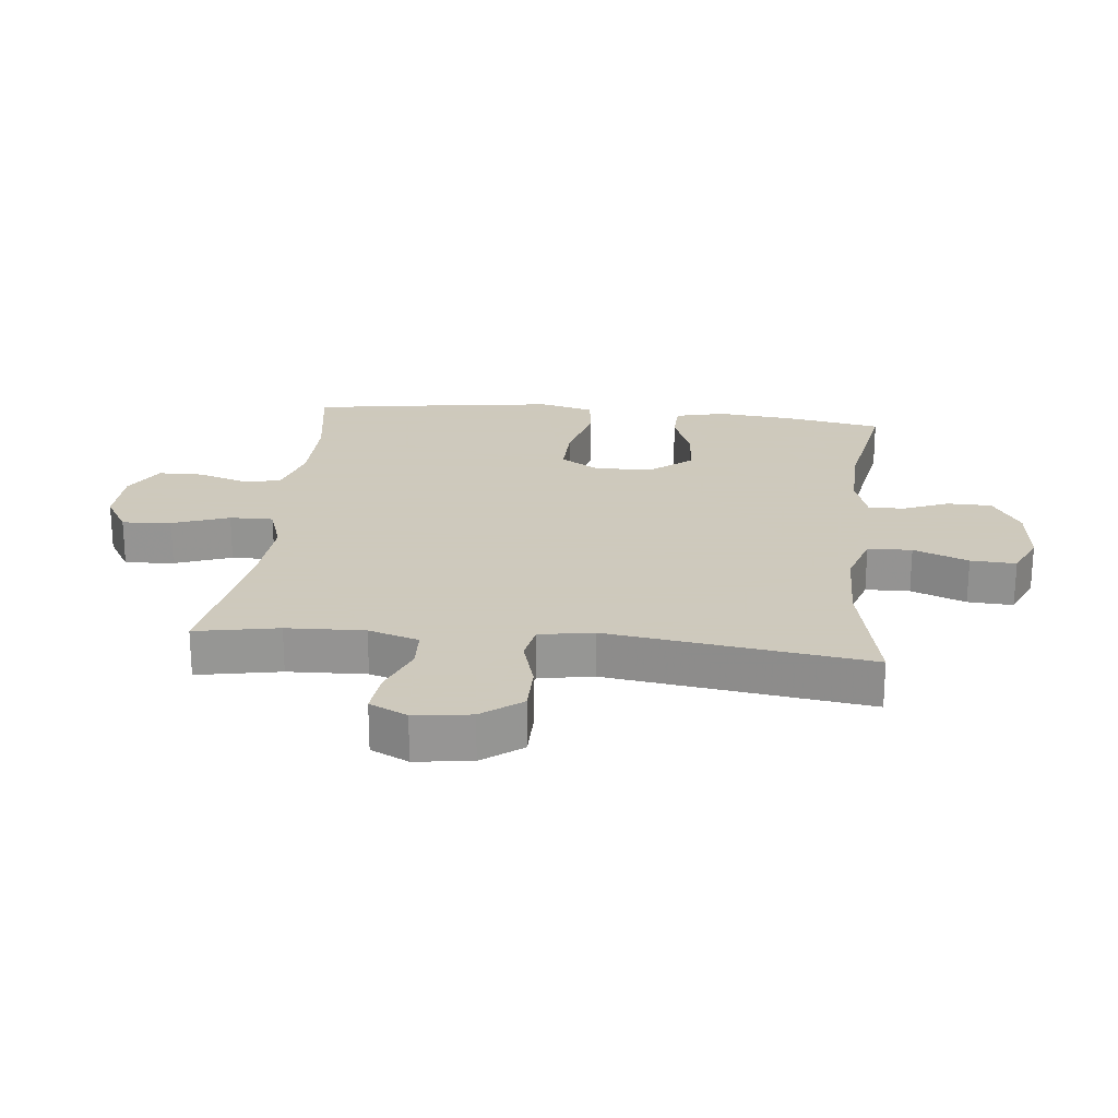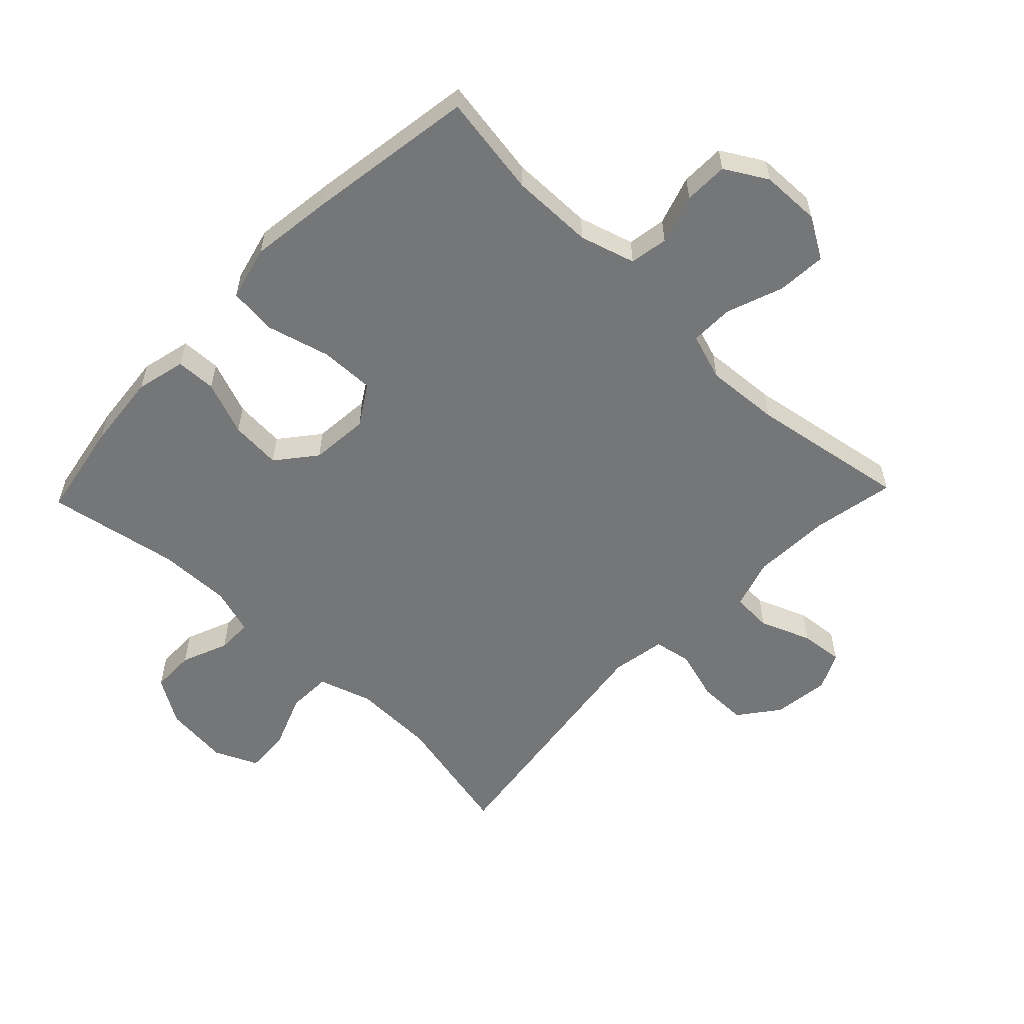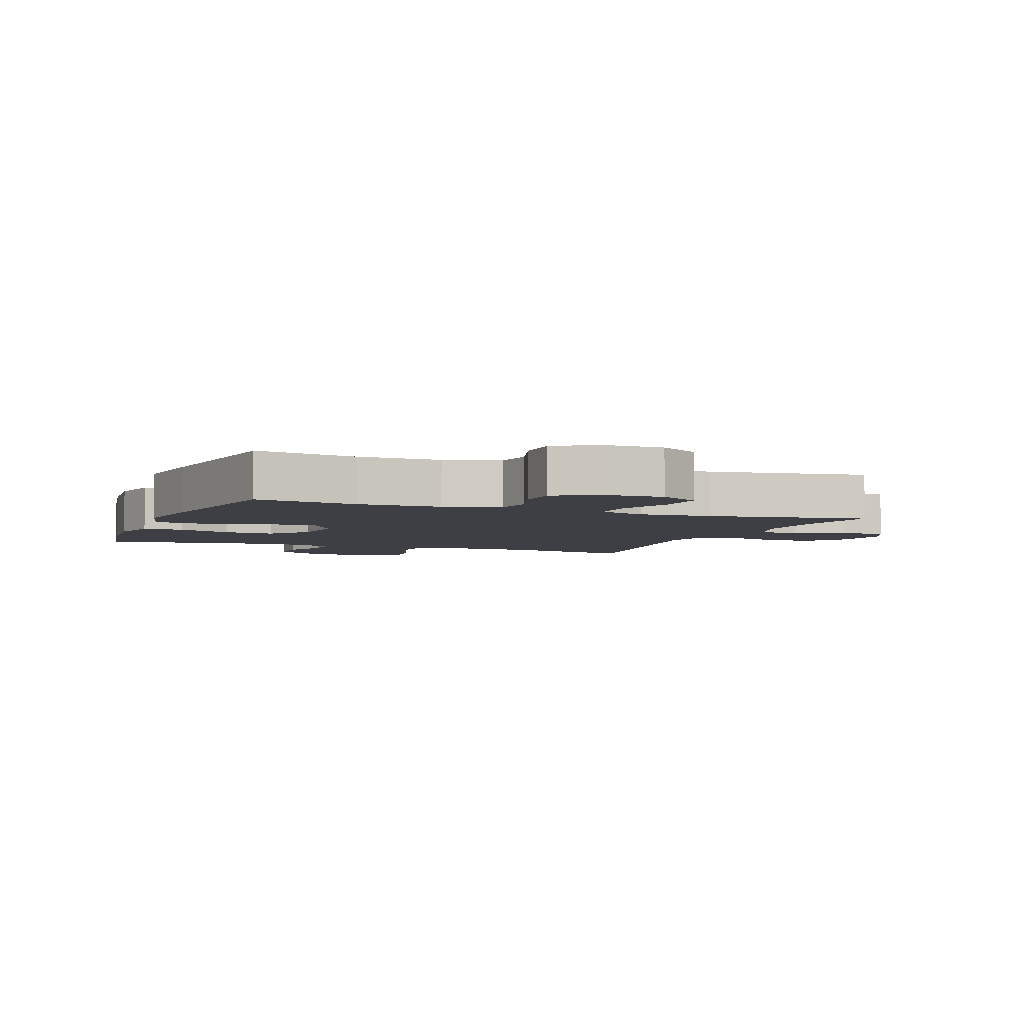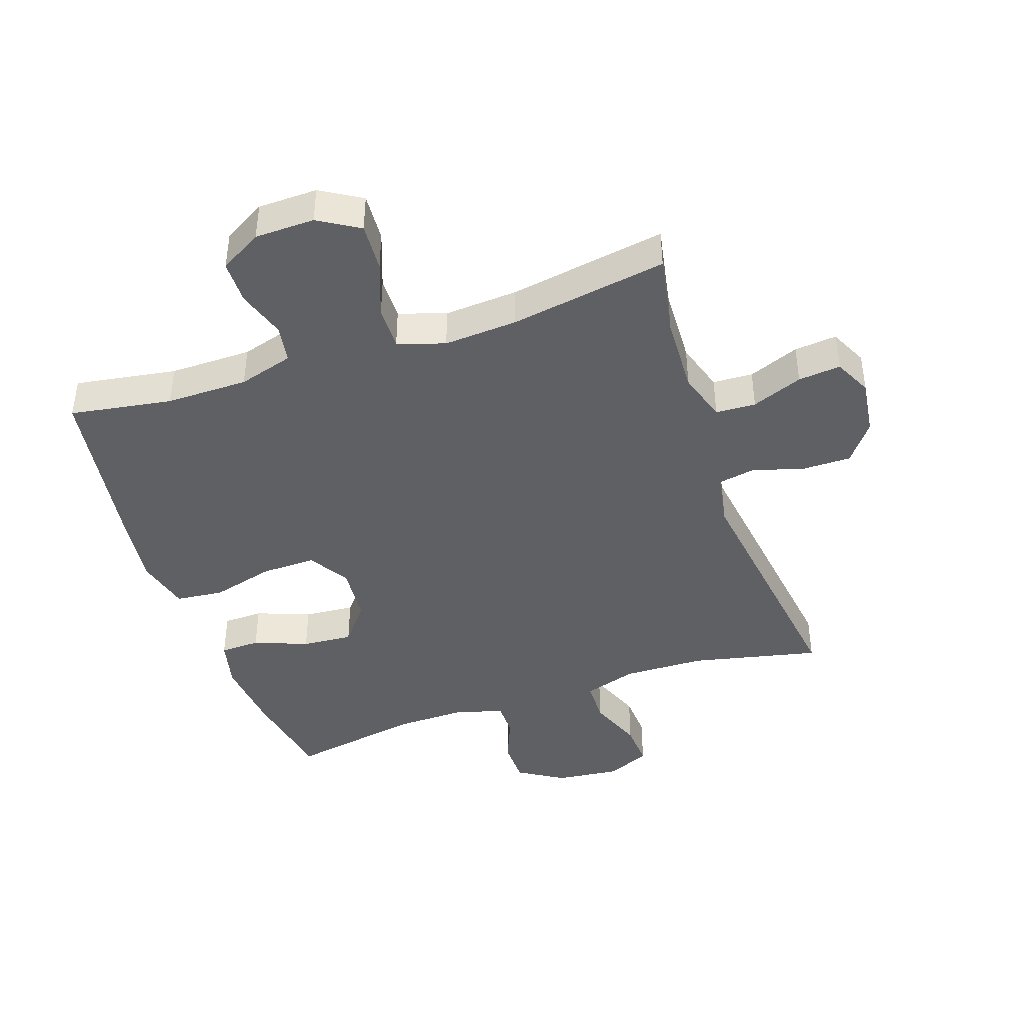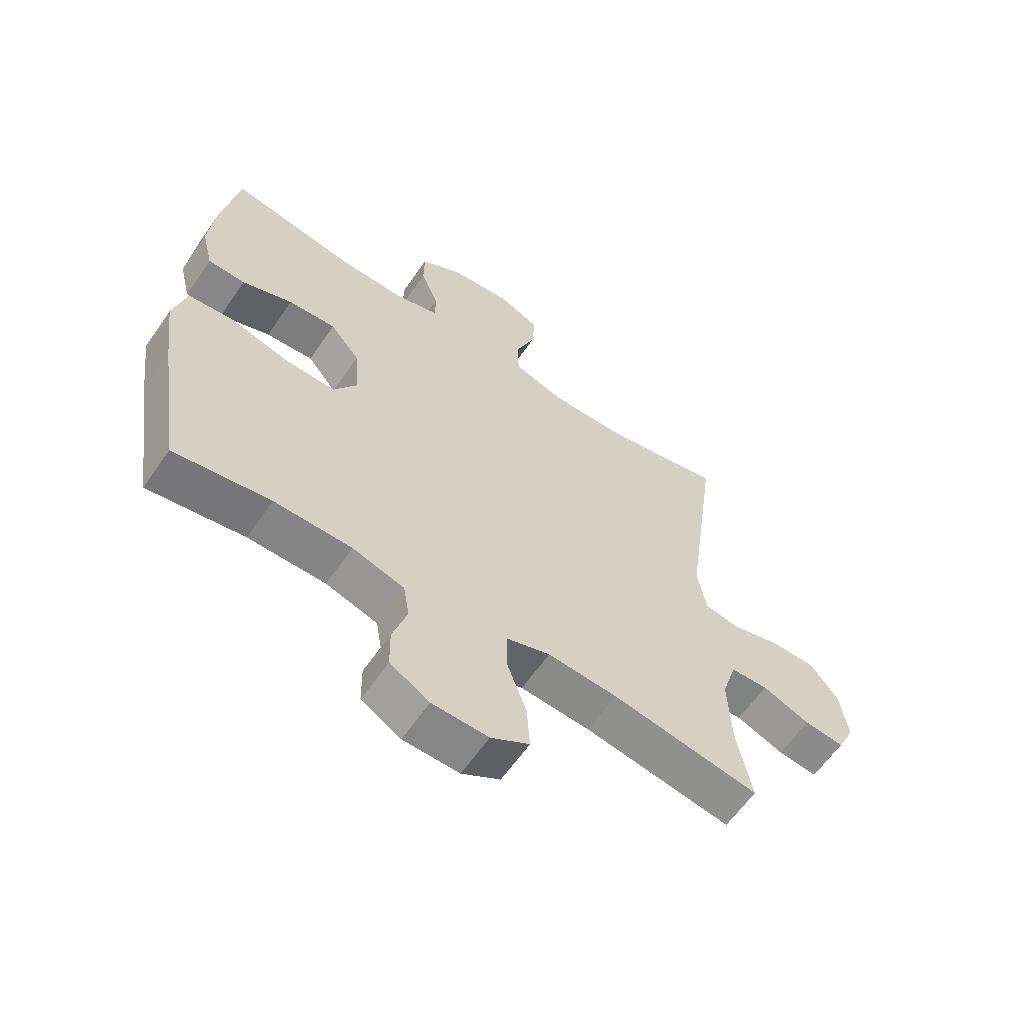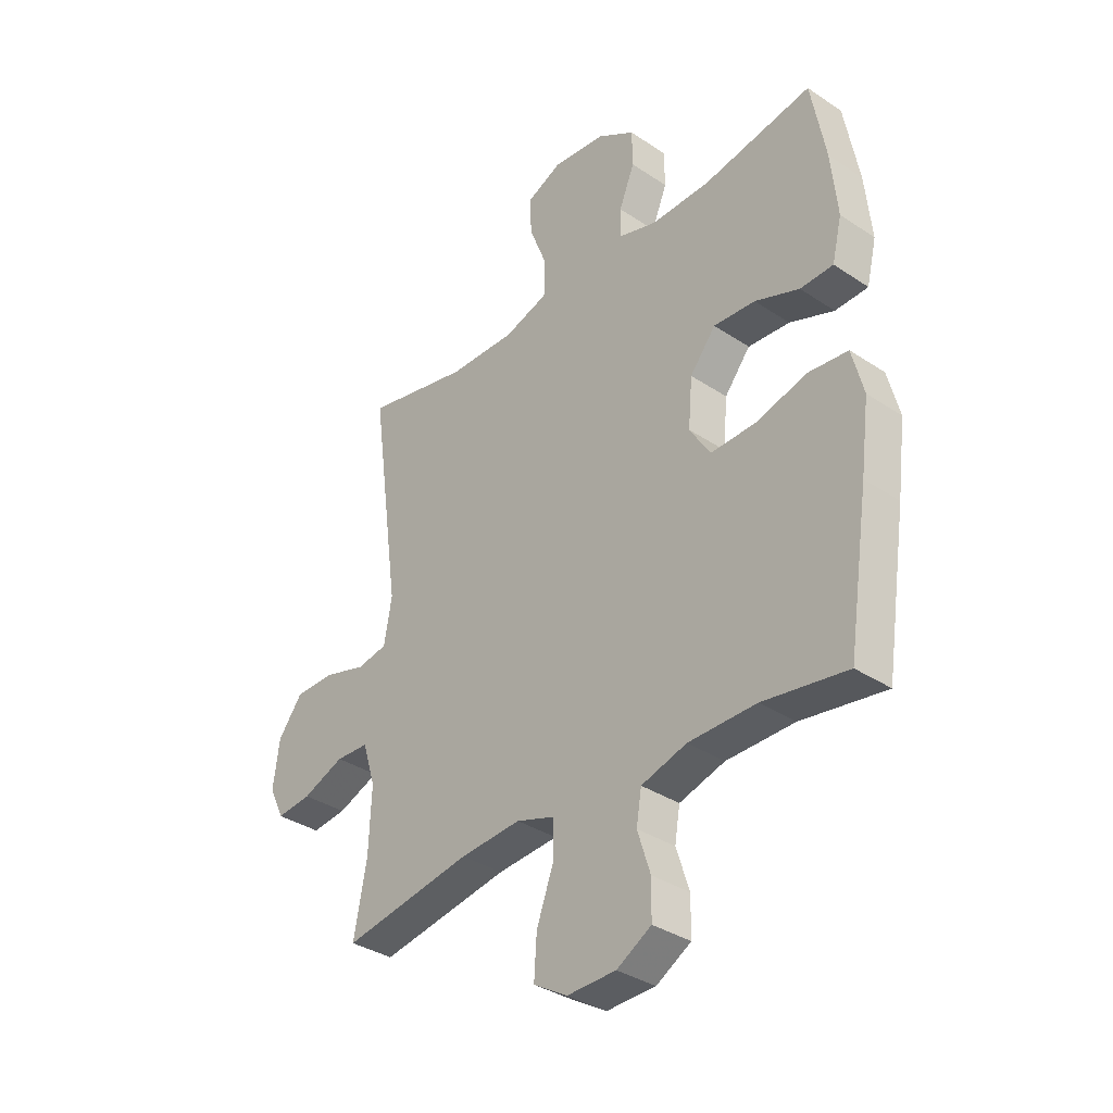
<metadata>
{"format":"obj","ext":"obj","renderer":"f3d","projection":"perspective","resolution":1024,"background":"white","views":[{"elev":22.6,"azim":-83.9,"up":"+Y"},{"elev":-56.8,"azim":136.2,"up":"+Y"},{"elev":-4.5,"azim":158.7,"up":"+Y"},{"elev":-42.3,"azim":-161.2,"up":"+Y"},{"elev":-61.6,"azim":145.5,"up":"+Z"},{"elev":-35.1,"azim":48.4,"up":"+Z"}]}
</metadata>
<code>
v 0.5 0.07 -0.5
v 0.337 0.07 -0.474
v 0.206 0.07 -0.475
v 0.118 0.07 -0.501
v 0.108 0.07 -0.562
v 0.133 0.07 -0.64
v 0.132 0.07 -0.71
v 0.065 0.07 -0.749
v -0.03 0.07 -0.751
v -0.095 0.07 -0.712
v -0.09 0.07 -0.634
v -0.057 0.07 -0.544
v -0.056 0.07 -0.475
v -0.131 0.07 -0.45
v -0.249 0.07 -0.458
v -0.5 0.07 -0.5
v -0.475 0.07 -0.368
v -0.47 0.07 -0.244
v -0.495 0.07 -0.164
v -0.559 0.07 -0.161
v -0.64 0.07 -0.193
v -0.708 0.07 -0.2
v -0.737 0.07 -0.14
v -0.725 0.07 -0.05
v -0.677 0.07 0.013
v -0.599 0.07 0.013
v -0.517 0.07 -0.011
v -0.458 0.07 0
v -0.443 0.07 0.086
v -0.5 0.07 0.5
v -0.296 0.07 0.455
v -0.165 0.07 0.452
v -0.08 0.07 0.479
v -0.078 0.07 0.549
v -0.112 0.07 0.636
v -0.116 0.07 0.708
v -0.047 0.07 0.739
v 0.056 0.07 0.728
v 0.129 0.07 0.683
v 0.13 0.07 0.613
v 0.1 0.07 0.539
v 0.1 0.07 0.483
v 0.174 0.07 0.46
v 0.29 0.07 0.462
v 0.5 0.07 0.5
v 0.528 0.07 0.346
v 0.54 0.07 0.224
v 0.521 0.07 0.145
v 0.457 0.07 0.143
v 0.371 0.07 0.176
v 0.29 0.07 0.182
v 0.24 0.07 0.12
v 0.232 0.07 0.027
v 0.272 0.07 -0.037
v 0.359 0.07 -0.035
v 0.46 0.07 -0.008
v 0.536 0.07 -0.016
v 0.558 0.07 -0.103
v 0.541 0.07 -0.233
v 0.5 0 -0.5
v 0.337 0 -0.474
v 0.206 0 -0.475
v 0.118 0 -0.501
v 0.108 0 -0.562
v 0.133 0 -0.64
v 0.132 0 -0.71
v 0.065 0 -0.749
v -0.03 0 -0.751
v -0.095 0 -0.712
v -0.09 0 -0.634
v -0.057 0 -0.544
v -0.056 0 -0.475
v -0.131 0 -0.45
v -0.249 0 -0.458
v -0.5 0 -0.5
v -0.475 0 -0.368
v -0.47 0 -0.244
v -0.495 0 -0.164
v -0.559 0 -0.161
v -0.64 0 -0.193
v -0.708 0 -0.2
v -0.737 0 -0.14
v -0.725 0 -0.05
v -0.677 0 0.013
v -0.599 0 0.013
v -0.517 0 -0.011
v -0.458 0 0
v -0.443 0 0.086
v -0.5 0 0.5
v -0.296 0 0.455
v -0.165 0 0.452
v -0.08 0 0.479
v -0.078 0 0.549
v -0.112 0 0.636
v -0.116 0 0.708
v -0.047 0 0.739
v 0.056 0 0.728
v 0.129 0 0.683
v 0.13 0 0.613
v 0.1 0 0.539
v 0.1 0 0.483
v 0.174 0 0.46
v 0.29 0 0.462
v 0.5 0 0.5
v 0.528 0 0.346
v 0.54 0 0.224
v 0.521 0 0.145
v 0.457 0 0.143
v 0.371 0 0.176
v 0.29 0 0.182
v 0.24 0 0.12
v 0.232 0 0.027
v 0.272 0 -0.037
v 0.359 0 -0.035
v 0.46 0 -0.008
v 0.536 0 -0.016
v 0.558 0 -0.103
v 0.541 0 -0.233
f 58 59 1 2
f 55 56 57 58
f 54 55 58 2
f 53 54 2 3
f 47 48 49 50
f 47 50 51
f 44 45 46 47
f 43 44 47 51
f 42 43 51 52
f 38 39 40 41
f 38 41 42
f 37 38 42
f 34 35 36 37
f 33 34 37 42
f 32 33 42 52
f 29 30 31
f 28 29 31 32
f 24 25 26 27
f 24 27 28
f 23 24 28
f 20 21 22 23
f 19 20 23 28
f 18 19 28 32
f 15 16 17
f 14 15 17 18
f 13 14 18 32
f 9 10 11 12
f 9 12 13
f 8 9 13
f 5 6 7 8
f 4 5 8 13
f 53 3 4 13
f 13 32 52 53
f 61 60 118 117
f 117 116 115 114
f 61 117 114 113
f 62 61 113 112
f 109 108 107 106
f 110 109 106
f 106 105 104 103
f 110 106 103 102
f 111 110 102 101
f 100 99 98 97
f 101 100 97
f 101 97 96
f 96 95 94 93
f 101 96 93 92
f 111 101 92 91
f 90 89 88
f 91 90 88 87
f 86 85 84 83
f 87 86 83
f 87 83 82
f 82 81 80 79
f 87 82 79 78
f 91 87 78 77
f 76 75 74
f 77 76 74 73
f 91 77 73 72
f 71 70 69 68
f 72 71 68
f 72 68 67
f 67 66 65 64
f 72 67 64 63
f 72 63 62 112
f 112 111 91 72
f 1 60 61 2
f 2 61 62 3
f 3 62 63 4
f 4 63 64 5
f 5 64 65 6
f 6 65 66 7
f 7 66 67 8
f 8 67 68 9
f 9 68 69 10
f 10 69 70 11
f 11 70 71 12
f 12 71 72 13
f 13 72 73 14
f 14 73 74 15
f 15 74 75 16
f 16 75 76 17
f 17 76 77 18
f 18 77 78 19
f 19 78 79 20
f 20 79 80 21
f 21 80 81 22
f 22 81 82 23
f 23 82 83 24
f 24 83 84 25
f 25 84 85 26
f 26 85 86 27
f 27 86 87 28
f 28 87 88 29
f 29 88 89 30
f 30 89 90 31
f 31 90 91 32
f 32 91 92 33
f 33 92 93 34
f 34 93 94 35
f 35 94 95 36
f 36 95 96 37
f 37 96 97 38
f 38 97 98 39
f 39 98 99 40
f 40 99 100 41
f 41 100 101 42
f 42 101 102 43
f 43 102 103 44
f 44 103 104 45
f 45 104 105 46
f 46 105 106 47
f 47 106 107 48
f 48 107 108 49
f 49 108 109 50
f 50 109 110 51
f 51 110 111 52
f 52 111 112 53
f 53 112 113 54
f 54 113 114 55
f 55 114 115 56
f 56 115 116 57
f 57 116 117 58
f 58 117 118 59
f 59 118 60 1

</code>
